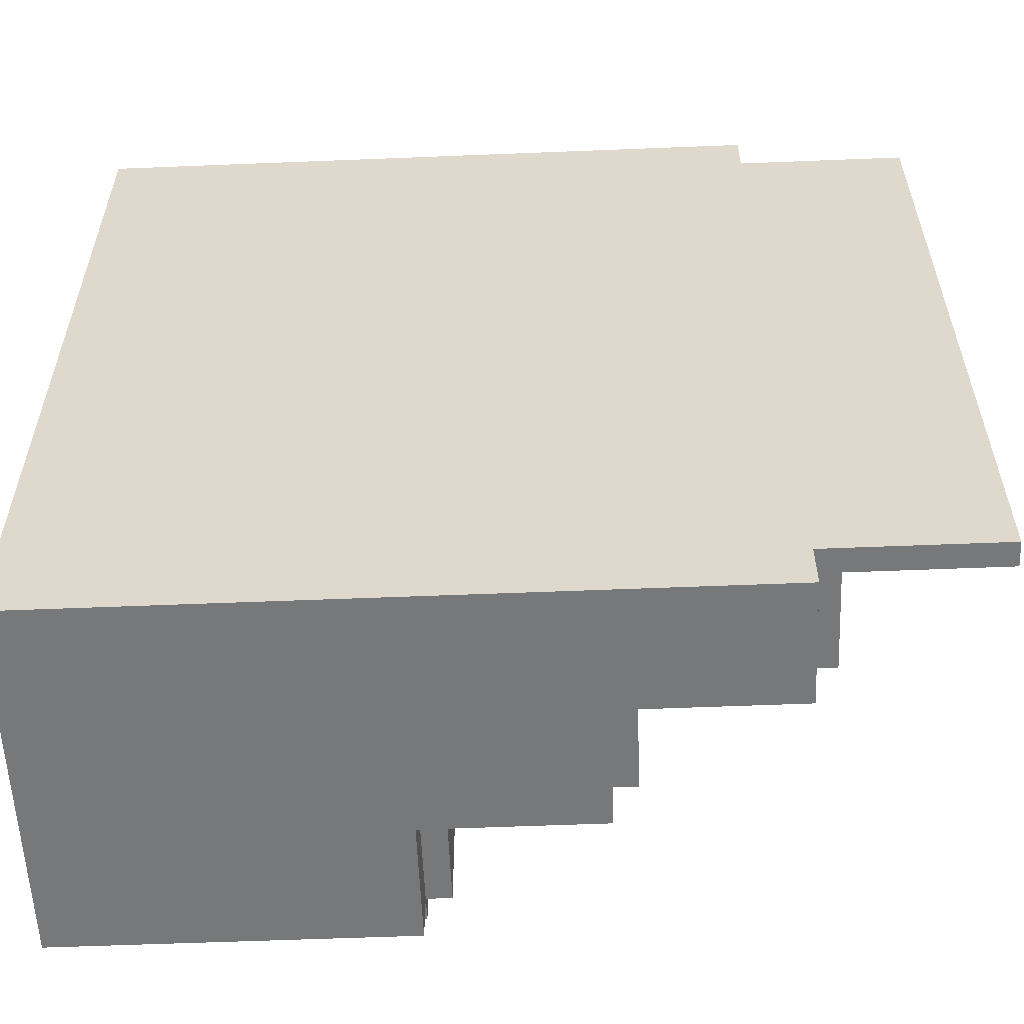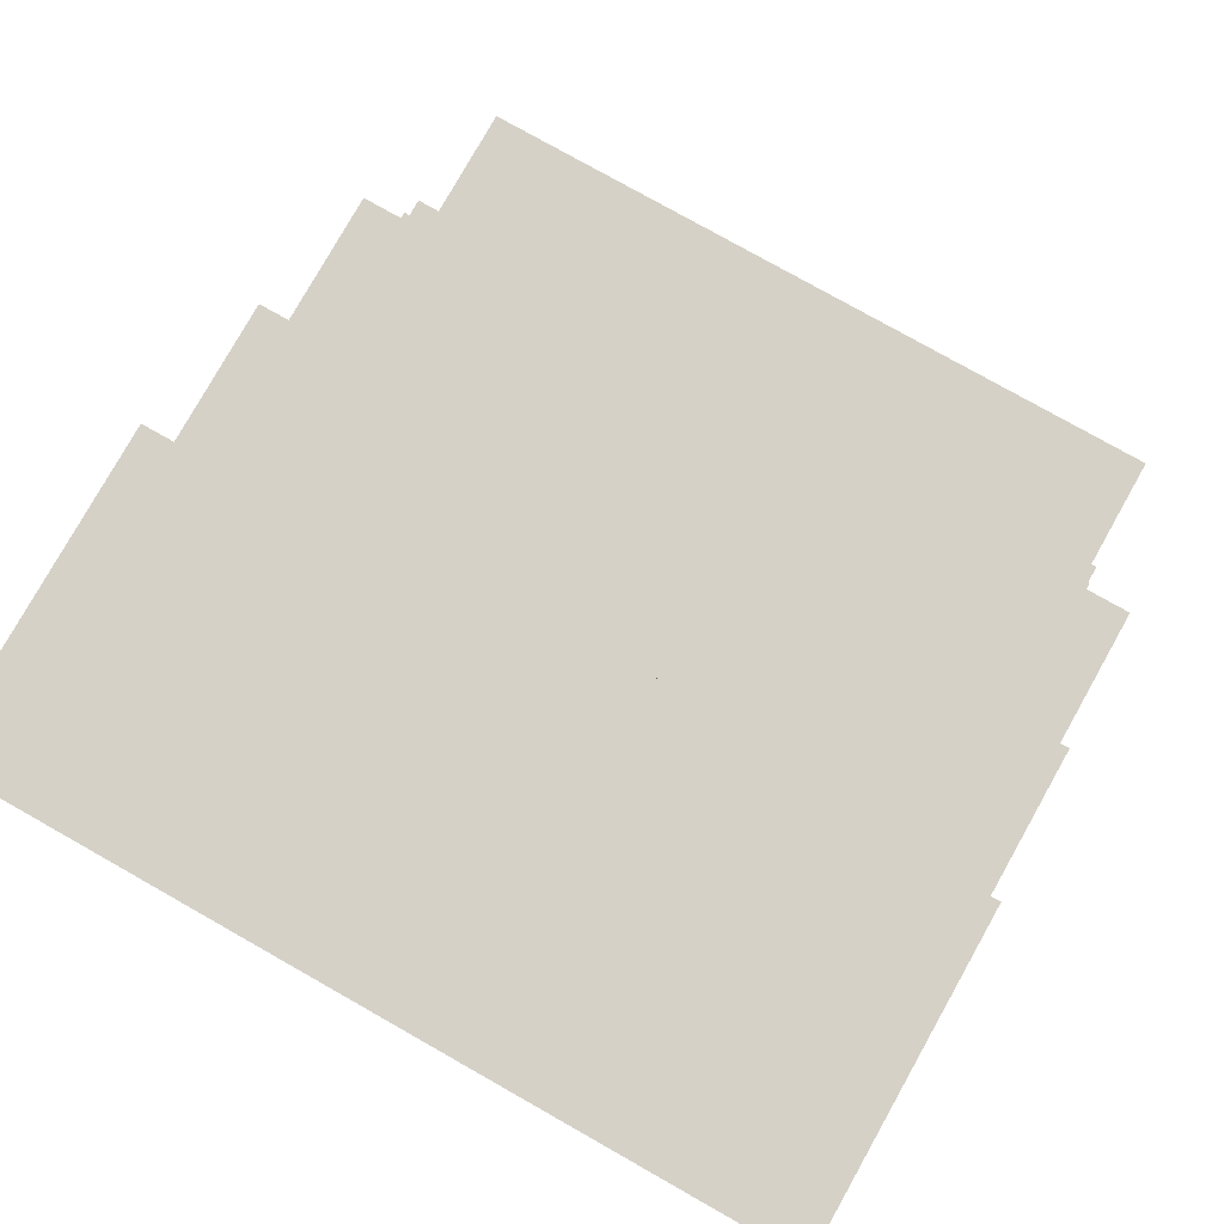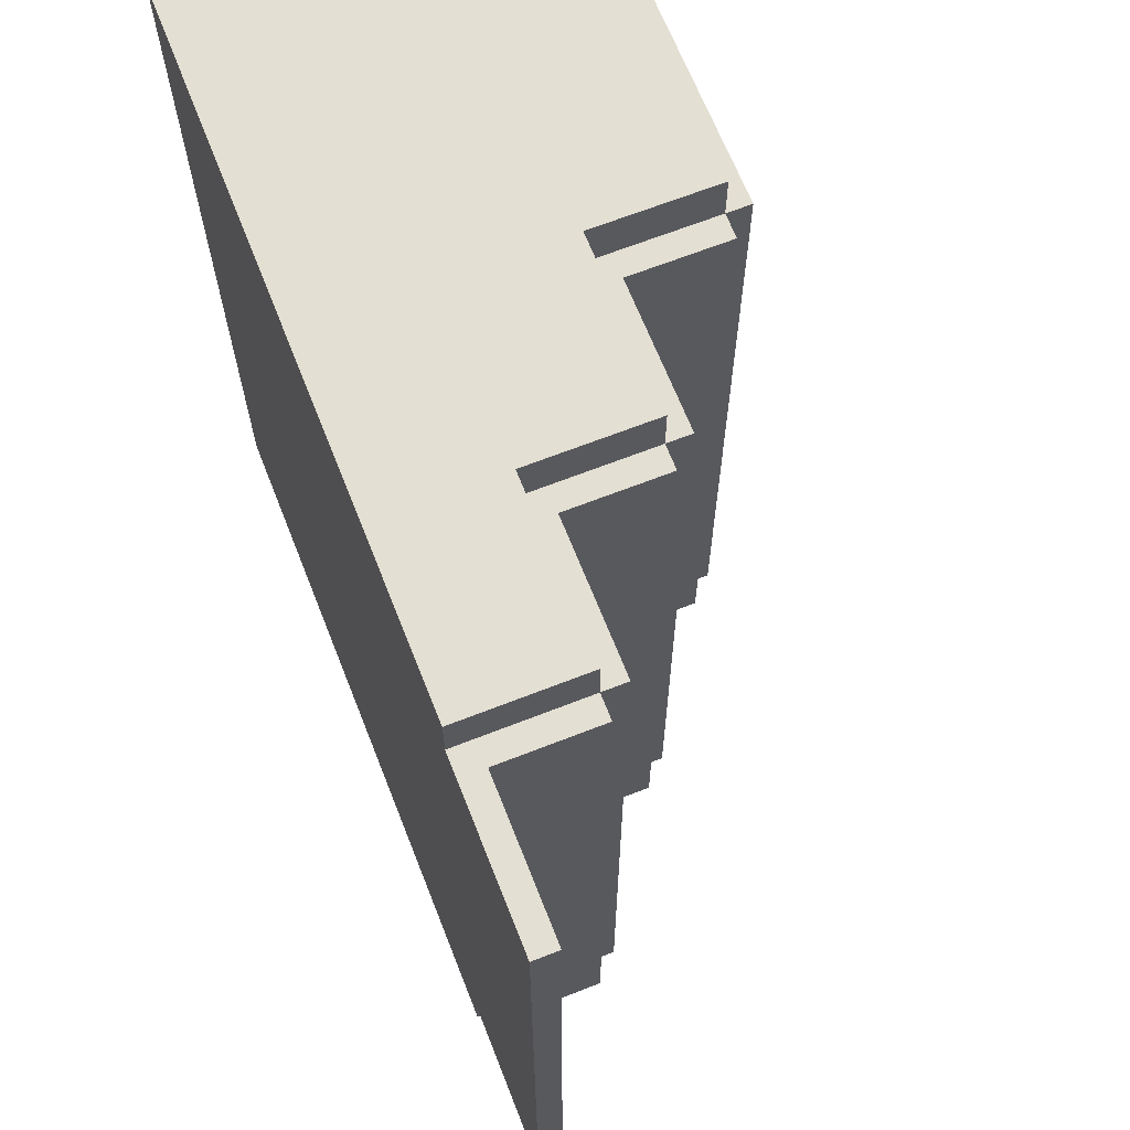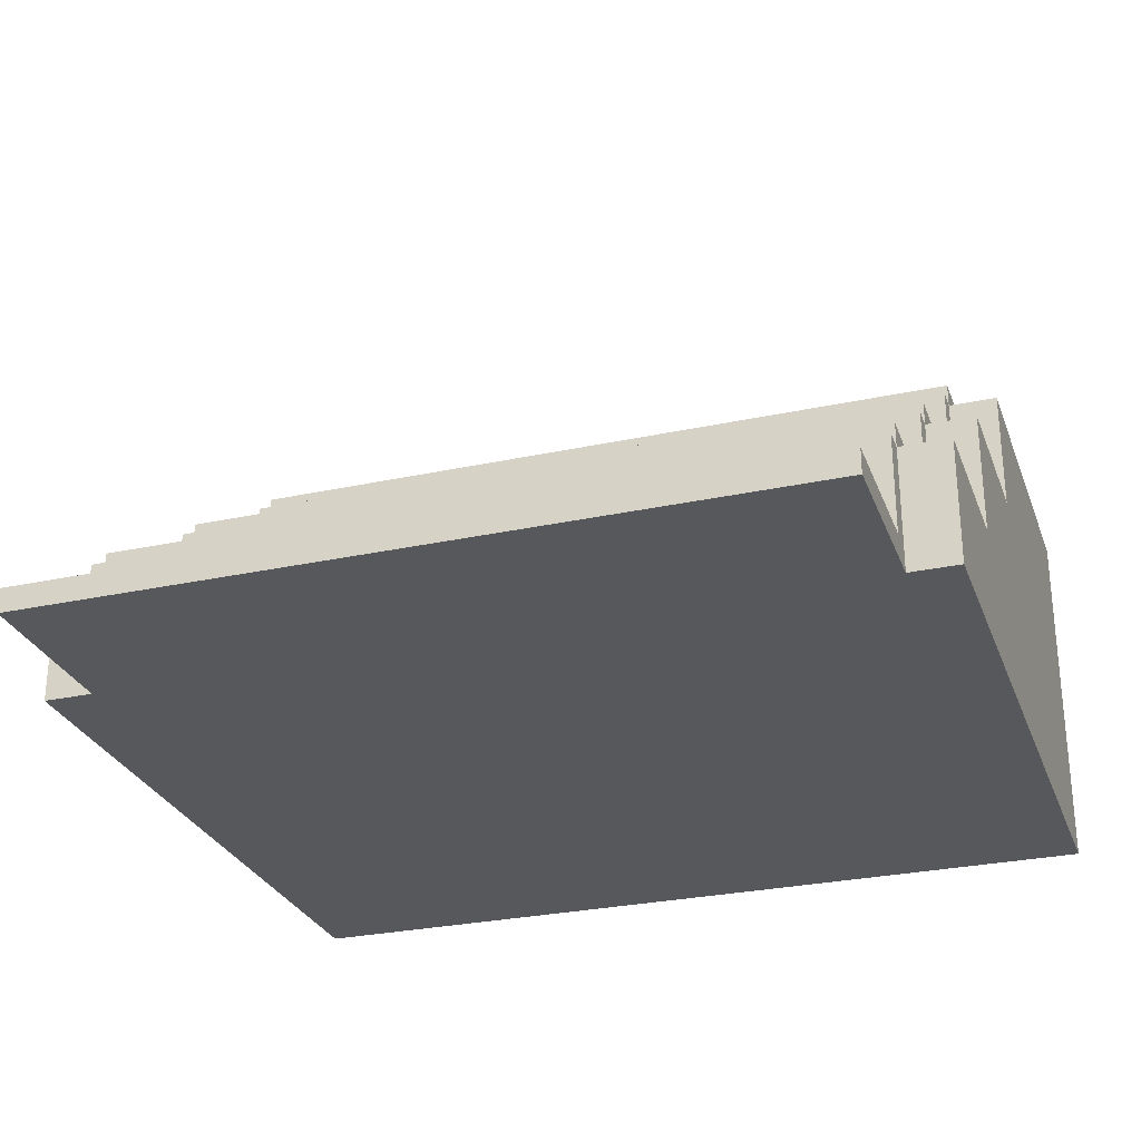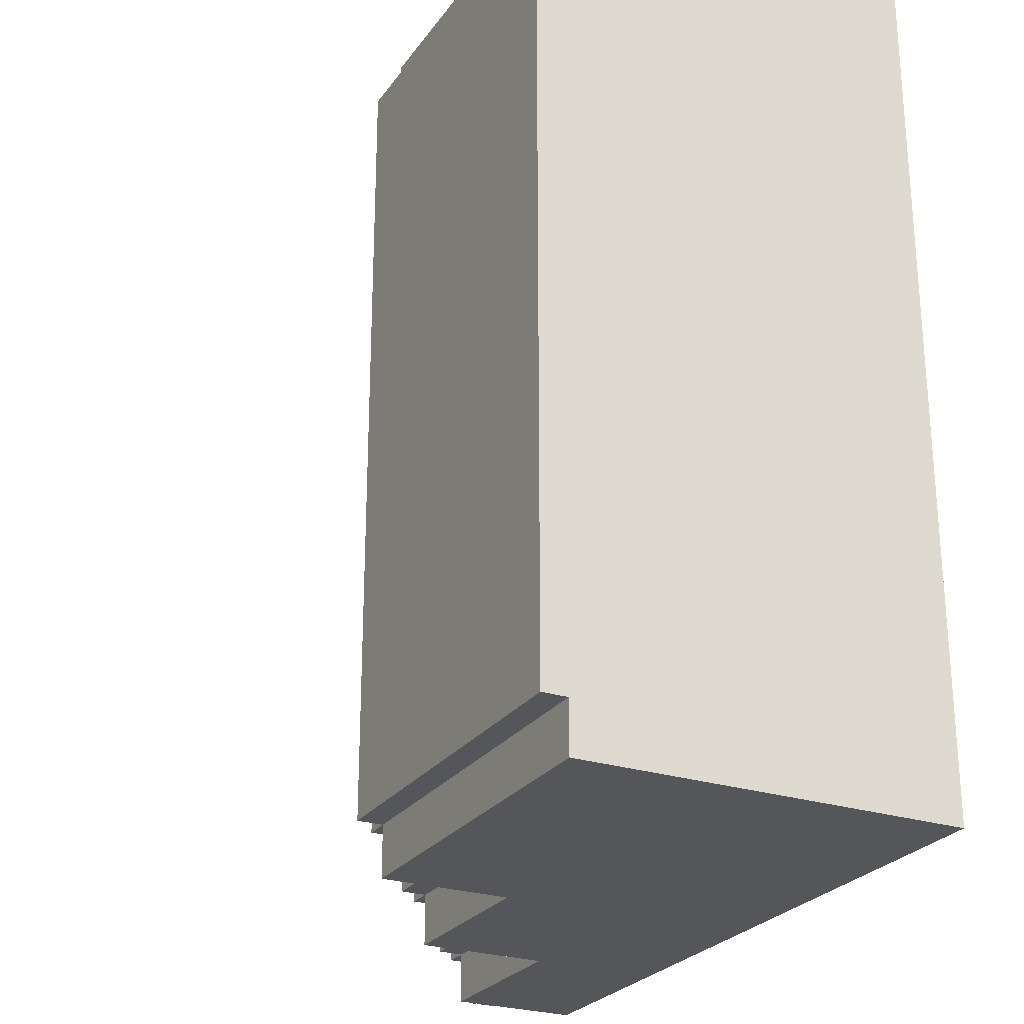
<metadata>
{"format":"obj","ext":"obj","renderer":"f3d","projection":"perspective","resolution":1024,"background":"white","views":[{"elev":-57.4,"azim":2.4,"up":"+Z"},{"elev":78.9,"azim":-60.6,"up":"+Y"},{"elev":66.7,"azim":68.5,"up":"+Z"},{"elev":-28.1,"azim":108.2,"up":"+Y"},{"elev":-25.8,"azim":-117.2,"up":"+Z"}]}
</metadata>
<code>
o
v 0 2 0
v 0 2 -3.5
v 0 3.4 -0.3
v 0 3.4 -0.4
v 0 3.5 0
v 0 3.5 -0.2
v 0 3.5 -0.3
v 0 3.5 -0.4
v 0 3.5 -3.1
v 0 3.5 -3.2
v 0 3.5 -3.3
v 0 3.5 -3.5
v 0 3.6 -0.2
v 0 3.6 -0.3
v 0 3.6 -0.4
v 0 3.6 -3.1
v 0 3.6 -3.2
v 0 3.6 -3.3
v 1.4 3 0
v 1.4 3 -0.2
v 1.4 3 -3.3
v 1.4 3 -3.5
v 1.4 3.4 0
v 1.4 3.4 -0.2
v 1.4 3.4 -3.3
v 1.4 3.4 -3.5
v 1.4 3.5 0
v 1.4 3.5 -0.2
v 1.4 3.5 -0.3
v 1.4 3.5 -0.4
v 1.4 3.5 -3.1
v 1.4 3.5 -3.2
v 1.4 3.5 -3.3
v 1.4 3.5 -3.5
v 1.4 3.6 -0.2
v 1.4 3.6 -0.3
v 1.4 3.6 -0.4
v 1.4 3.6 -3.1
v 1.4 3.6 -3.2
v 1.4 3.6 -3.3
v 1.5 3.1 -0.2
v 1.5 3.1 -0.3
v 1.5 3.1 -0.4
v 1.5 3.1 -3.1
v 1.5 3.1 -3.2
v 1.5 3.1 -3.3
v 1.5 3.5 -0.2
v 1.5 3.5 -0.3
v 1.5 3.5 -0.4
v 1.5 3.5 -3.1
v 1.5 3.5 -3.2
v 1.5 3.5 -3.3
v 2.1 2.5 0
v 2.1 2.5 -0.2
v 2.1 2.5 -3.3
v 2.1 2.5 -3.5
v 2.1 2.9 0
v 2.1 2.9 -0.2
v 2.1 2.9 -3.3
v 2.1 2.9 -3.5
v 2.1 3 0
v 2.1 3 -0.2
v 2.1 3 -0.3
v 2.1 3 -0.4
v 2.1 3 -3.1
v 2.1 3 -3.2
v 2.1 3 -3.3
v 2.1 3 -3.5
v 2.1 3.1 -0.2
v 2.1 3.1 -0.3
v 2.1 3.1 -0.4
v 2.1 3.1 -3.1
v 2.1 3.1 -3.2
v 2.1 3.1 -3.3
v 2.2 2.6 -0.2
v 2.2 2.6 -0.3
v 2.2 2.6 -0.4
v 2.2 2.6 -3.1
v 2.2 2.6 -3.2
v 2.2 2.6 -3.3
v 2.2 3 -0.2
v 2.2 3 -0.3
v 2.2 3 -0.4
v 2.2 3 -3.1
v 2.2 3 -3.2
v 2.2 3 -3.3
v 2.8 2 0
v 2.8 2 -0.2
v 2.8 2 -3.3
v 2.8 2 -3.5
v 2.8 2.4 0
v 2.8 2.4 -0.2
v 2.8 2.4 -3.3
v 2.8 2.4 -3.5
v 2.8 2.5 0
v 2.8 2.5 -0.2
v 2.8 2.5 -0.3
v 2.8 2.5 -0.4
v 2.8 2.5 -3.1
v 2.8 2.5 -3.2
v 2.8 2.5 -3.3
v 2.8 2.5 -3.5
v 2.8 2.6 -0.2
v 2.8 2.6 -0.3
v 2.8 2.6 -0.4
v 2.8 2.6 -3.1
v 2.8 2.6 -3.2
v 2.8 2.6 -3.3
v 2.9 2.1 -0.2
v 2.9 2.1 -0.3
v 2.9 2.1 -0.4
v 2.9 2.1 -3.1
v 2.9 2.1 -3.2
v 2.9 2.1 -3.3
v 2.9 2.5 -0.2
v 2.9 2.5 -0.3
v 2.9 2.5 -0.4
v 2.9 2.5 -3.1
v 2.9 2.5 -3.2
v 2.9 2.5 -3.3
v 3.5 2 -0.2
v 3.5 2 -0.3
v 3.5 2 -0.4
v 3.5 2 -3.1
v 3.5 2 -3.2
v 3.5 2 -3.3
v 3.5 2.1 -0.2
v 3.5 2.1 -0.3
v 3.5 2.1 -0.4
v 3.5 2.1 -3.1
v 3.5 2.1 -3.2
v 3.5 2.1 -3.3
v 0 2 0
v 0 3.5 0
v 1.3 3.4 0
v 1.3 3.5 0
v 1.4 3 0
v 1.4 3.4 0
v 1.4 3.5 0
v 2 2.9 0
v 2 3 0
v 2.1 2.5 0
v 2.1 2.9 0
v 2.1 3 0
v 2.7 2.4 0
v 2.7 2.5 0
v 2.8 2 0
v 2.8 2.4 0
v 2.8 2.5 0
v 0 3.5 -0.2
v 0 3.6 -0.2
v 1.3 3.5 -0.2
v 1.4 3 -0.2
v 1.4 3.4 -0.2
v 1.4 3.5 -0.2
v 1.4 3.6 -0.2
v 1.5 3.1 -0.2
v 1.5 3.5 -0.2
v 2 3 -0.2
v 2.1 2.5 -0.2
v 2.1 2.9 -0.2
v 2.1 3 -0.2
v 2.1 3.1 -0.2
v 2.2 2.6 -0.2
v 2.2 3 -0.2
v 2.7 2.5 -0.2
v 2.8 2 -0.2
v 2.8 2.4 -0.2
v 2.8 2.5 -0.2
v 2.8 2.6 -0.2
v 2.9 2.1 -0.2
v 2.9 2.5 -0.2
v 3.5 2 -0.2
v 3.5 2.1 -0.2
v 0 3.5 -3.3
v 0 3.6 -3.3
v 1.3 3.5 -3.3
v 1.4 3 -3.3
v 1.4 3.4 -3.3
v 1.4 3.5 -3.3
v 1.4 3.6 -3.3
v 1.5 3.1 -3.3
v 1.5 3.5 -3.3
v 2 3 -3.3
v 2.1 2.5 -3.3
v 2.1 2.9 -3.3
v 2.1 3 -3.3
v 2.1 3.1 -3.3
v 2.2 2.6 -3.3
v 2.2 3 -3.3
v 2.7 2.5 -3.3
v 2.8 2 -3.3
v 2.8 2.4 -3.3
v 2.8 2.5 -3.3
v 2.8 2.6 -3.3
v 2.9 2.1 -3.3
v 2.9 2.5 -3.3
v 3.5 2 -3.3
v 3.5 2.1 -3.3
v 0 2 -3.5
v 0 3.5 -3.5
v 1.3 3.4 -3.5
v 1.3 3.5 -3.5
v 1.4 3 -3.5
v 1.4 3.4 -3.5
v 1.4 3.5 -3.5
v 2 2.9 -3.5
v 2 3 -3.5
v 2.1 2.5 -3.5
v 2.1 2.9 -3.5
v 2.1 3 -3.5
v 2.7 2.4 -3.5
v 2.7 2.5 -3.5
v 2.8 2 -3.5
v 2.8 2.4 -3.5
v 2.8 2.5 -3.5
v 0 2 0
v 2.8 2 0
v 2.8 2 -0.2
v 3.5 2 -0.2
v 2.9 2 -0.3
v 3.5 2 -0.3
v 2.9 2 -0.4
v 3.5 2 -0.4
v 2.9 2 -3.1
v 3.5 2 -3.1
v 2.9 2 -3.2
v 3.5 2 -3.2
v 2.8 2 -3.3
v 3.5 2 -3.3
v 0 2 -3.5
v 2.8 2 -3.5
v 2.9 2.1 -0.2
v 3.5 2.1 -0.2
v 2.9 2.1 -0.3
v 3.5 2.1 -0.3
v 2.9 2.1 -0.4
v 3.5 2.1 -0.4
v 2.9 2.1 -3.1
v 3.5 2.1 -3.1
v 2.9 2.1 -3.2
v 3.5 2.1 -3.2
v 2.9 2.1 -3.3
v 3.5 2.1 -3.3
v 2.1 2.5 0
v 2.7 2.5 0
v 2.8 2.5 0
v 2.1 2.5 -0.2
v 2.7 2.5 -0.2
v 2.8 2.5 -0.2
v 2.9 2.5 -0.2
v 2.8 2.5 -0.3
v 2.9 2.5 -0.3
v 2.8 2.5 -0.4
v 2.9 2.5 -0.4
v 2.8 2.5 -3.1
v 2.9 2.5 -3.1
v 2.8 2.5 -3.2
v 2.9 2.5 -3.2
v 2.1 2.5 -3.3
v 2.7 2.5 -3.3
v 2.8 2.5 -3.3
v 2.9 2.5 -3.3
v 2.1 2.5 -3.5
v 2.7 2.5 -3.5
v 2.8 2.5 -3.5
v 2.2 2.6 -0.2
v 2.8 2.6 -0.2
v 2.2 2.6 -0.3
v 2.8 2.6 -0.3
v 2.2 2.6 -0.4
v 2.8 2.6 -0.4
v 2.2 2.6 -3.1
v 2.8 2.6 -3.1
v 2.2 2.6 -3.2
v 2.8 2.6 -3.2
v 2.2 2.6 -3.3
v 2.8 2.6 -3.3
v 1.4 3 0
v 2 3 0
v 2.1 3 0
v 1.4 3 -0.2
v 2 3 -0.2
v 2.1 3 -0.2
v 2.2 3 -0.2
v 2.1 3 -0.3
v 2.2 3 -0.3
v 2.1 3 -0.4
v 2.2 3 -0.4
v 2.1 3 -3.1
v 2.2 3 -3.1
v 2.1 3 -3.2
v 2.2 3 -3.2
v 1.4 3 -3.3
v 2 3 -3.3
v 2.1 3 -3.3
v 2.2 3 -3.3
v 1.4 3 -3.5
v 2 3 -3.5
v 2.1 3 -3.5
v 1.5 3.1 -0.2
v 2.1 3.1 -0.2
v 1.5 3.1 -0.3
v 2.1 3.1 -0.3
v 1.5 3.1 -0.4
v 2.1 3.1 -0.4
v 1.5 3.1 -3.1
v 2.1 3.1 -3.1
v 1.5 3.1 -3.2
v 2.1 3.1 -3.2
v 1.5 3.1 -3.3
v 2.1 3.1 -3.3
v 0 3.5 0
v 1.3 3.5 0
v 1.4 3.5 0
v 0 3.5 -0.2
v 1.3 3.5 -0.2
v 1.4 3.5 -0.2
v 1.5 3.5 -0.2
v 1.4 3.5 -0.3
v 1.5 3.5 -0.3
v 1.4 3.5 -0.4
v 1.5 3.5 -0.4
v 1.4 3.5 -3.1
v 1.5 3.5 -3.1
v 1.4 3.5 -3.2
v 1.5 3.5 -3.2
v 0 3.5 -3.3
v 1.3 3.5 -3.3
v 1.4 3.5 -3.3
v 1.5 3.5 -3.3
v 0 3.5 -3.5
v 1.3 3.5 -3.5
v 1.4 3.5 -3.5
v 0 3.6 -0.2
v 1.4 3.6 -0.2
v 0 3.6 -0.3
v 1.4 3.6 -0.3
v 0 3.6 -0.4
v 1.4 3.6 -0.4
v 0.2 3.6 -1
v 0.3 3.6 -1
v 0.2 3.6 -1.1
v 0.3 3.6 -1.1
v 0.1 3.6 -1.7
v 0.2 3.6 -1.7
v 0.1 3.6 -1.8
v 0.2 3.6 -1.8
v 0.5 3.6 -1.8
v 0.6 3.6 -1.8
v 0.5 3.6 -1.9
v 0.6 3.6 -1.9
v 0.3 3.6 -2.3
v 0.4 3.6 -2.3
v 0.3 3.6 -2.4
v 0.4 3.6 -2.4
v 0.3 3.6 -2.9
v 0.4 3.6 -2.9
v 0.3 3.6 -3
v 0.4 3.6 -3
v 0 3.6 -3.1
v 1.4 3.6 -3.1
v 0 3.6 -3.2
v 1.4 3.6 -3.2
v 0 3.6 -3.3
v 1.4 3.6 -3.3
f 3 2 1
f 4 2 3
f 5 3 1
f 6 3 5
f 7 4 3
f 7 3 6
f 8 2 4
f 8 4 7
f 9 2 8
f 10 2 9
f 11 2 10
f 12 2 11
f 13 7 6
f 14 8 7
f 14 7 13
f 15 9 8
f 15 8 14
f 16 10 9
f 16 9 15
f 17 11 10
f 17 10 16
f 18 11 17
f 19 20 23
f 23 20 24
f 21 22 25
f 25 22 26
f 23 24 27
f 27 24 28
f 25 26 33
f 33 26 34
f 28 29 35
f 29 30 36
f 35 29 36
f 30 31 37
f 36 30 37
f 31 32 38
f 37 31 38
f 32 33 39
f 38 32 39
f 39 33 40
f 41 42 47
f 42 43 48
f 47 42 48
f 43 44 49
f 48 43 49
f 44 45 50
f 49 44 50
f 45 46 51
f 50 45 51
f 51 46 52
f 53 54 57
f 57 54 58
f 55 56 59
f 59 56 60
f 57 58 61
f 61 58 62
f 59 60 67
f 67 60 68
f 62 63 69
f 63 64 70
f 69 63 70
f 64 65 71
f 70 64 71
f 65 66 72
f 71 65 72
f 66 67 73
f 72 66 73
f 73 67 74
f 75 76 81
f 76 77 82
f 81 76 82
f 77 78 83
f 82 77 83
f 78 79 84
f 83 78 84
f 79 80 85
f 84 79 85
f 85 80 86
f 87 88 91
f 91 88 92
f 89 90 93
f 93 90 94
f 91 92 95
f 95 92 96
f 93 94 101
f 101 94 102
f 96 97 103
f 97 98 104
f 103 97 104
f 98 99 105
f 104 98 105
f 99 100 106
f 105 99 106
f 100 101 107
f 106 100 107
f 107 101 108
f 109 110 115
f 110 111 116
f 115 110 116
f 111 112 117
f 116 111 117
f 112 113 118
f 117 112 118
f 113 114 119
f 118 113 119
f 119 114 120
f 121 122 127
f 122 123 128
f 127 122 128
f 123 124 129
f 128 123 129
f 124 125 130
f 129 124 130
f 125 126 131
f 130 125 131
f 131 126 132
f 135 134 133
f 136 134 135
f 137 135 133
f 138 136 135
f 138 135 137
f 139 136 138
f 140 137 133
f 141 137 140
f 142 140 133
f 143 141 140
f 143 140 142
f 144 141 143
f 145 142 133
f 146 142 145
f 147 145 133
f 148 146 145
f 148 145 147
f 149 146 148
f 152 151 150
f 155 151 152
f 156 151 155
f 157 154 153
f 157 155 154
f 158 155 157
f 159 157 153
f 162 157 159
f 163 157 162
f 164 161 160
f 164 162 161
f 165 162 164
f 166 164 160
f 169 164 166
f 170 164 169
f 171 168 167
f 171 169 168
f 172 169 171
f 173 171 167
f 174 171 173
f 175 176 177
f 177 176 180
f 180 176 181
f 178 179 182
f 179 180 182
f 182 180 183
f 178 182 184
f 184 182 187
f 187 182 188
f 185 186 189
f 186 187 189
f 189 187 190
f 185 189 191
f 191 189 194
f 194 189 195
f 192 193 196
f 193 194 196
f 196 194 197
f 192 196 198
f 198 196 199
f 200 201 202
f 202 201 203
f 200 202 204
f 202 203 205
f 204 202 205
f 205 203 206
f 200 204 207
f 207 204 208
f 200 207 209
f 207 208 210
f 209 207 210
f 210 208 211
f 200 209 212
f 212 209 213
f 200 212 214
f 212 213 215
f 214 212 215
f 215 213 216
f 219 218 217
f 221 220 219
f 222 220 221
f 223 221 219
f 223 222 221
f 224 222 223
f 225 223 219
f 225 224 223
f 226 224 225
f 227 225 219
f 227 226 225
f 228 226 227
f 229 219 217
f 229 227 219
f 229 228 227
f 230 228 229
f 231 229 217
f 232 229 231
f 233 234 235
f 235 234 236
f 235 236 237
f 237 236 238
f 237 238 239
f 239 238 240
f 239 240 241
f 241 240 242
f 241 242 243
f 243 242 244
f 245 246 248
f 246 247 249
f 248 246 249
f 249 247 250
f 250 251 252
f 252 251 253
f 252 253 254
f 254 253 255
f 254 255 256
f 256 255 257
f 256 257 258
f 258 257 259
f 258 259 262
f 262 259 263
f 260 261 264
f 261 262 265
f 264 261 265
f 265 262 266
f 267 268 269
f 269 268 270
f 269 270 271
f 271 270 272
f 271 272 273
f 273 272 274
f 273 274 275
f 275 274 276
f 275 276 277
f 277 276 278
f 279 280 282
f 280 281 283
f 282 280 283
f 283 281 284
f 284 285 286
f 286 285 287
f 286 287 288
f 288 287 289
f 288 289 290
f 290 289 291
f 290 291 292
f 292 291 293
f 292 293 296
f 296 293 297
f 294 295 298
f 295 296 299
f 298 295 299
f 299 296 300
f 301 302 303
f 303 302 304
f 303 304 305
f 305 304 306
f 305 306 307
f 307 306 308
f 307 308 309
f 309 308 310
f 309 310 311
f 311 310 312
f 313 314 316
f 314 315 317
f 316 314 317
f 317 315 318
f 318 319 320
f 320 319 321
f 320 321 322
f 322 321 323
f 322 323 324
f 324 323 325
f 324 325 326
f 326 325 327
f 326 327 330
f 330 327 331
f 328 329 332
f 329 330 333
f 332 329 333
f 333 330 334
f 335 336 337
f 337 336 338
f 337 338 339
f 339 338 340
f 339 340 341
f 341 340 342
f 339 341 343
f 341 342 343
f 342 340 344
f 343 342 344
f 339 343 345
f 343 344 345
f 345 344 346
f 339 345 347
f 345 346 347
f 346 344 348
f 347 346 348
f 344 340 349
f 348 344 349
f 349 340 350
f 347 348 351
f 348 349 351
f 349 350 351
f 350 340 352
f 351 350 352
f 347 351 353
f 351 352 353
f 353 352 354
f 347 353 355
f 353 354 355
f 354 352 356
f 355 354 356
f 347 355 357
f 355 356 357
f 356 352 358
f 357 356 358
f 347 357 359
f 357 358 359
f 358 352 360
f 359 358 360
f 339 347 361
f 347 359 361
f 359 360 361
f 352 340 362
f 361 360 362
f 360 352 362
f 361 362 363
f 363 362 364
f 363 364 365
f 365 364 366

</code>
